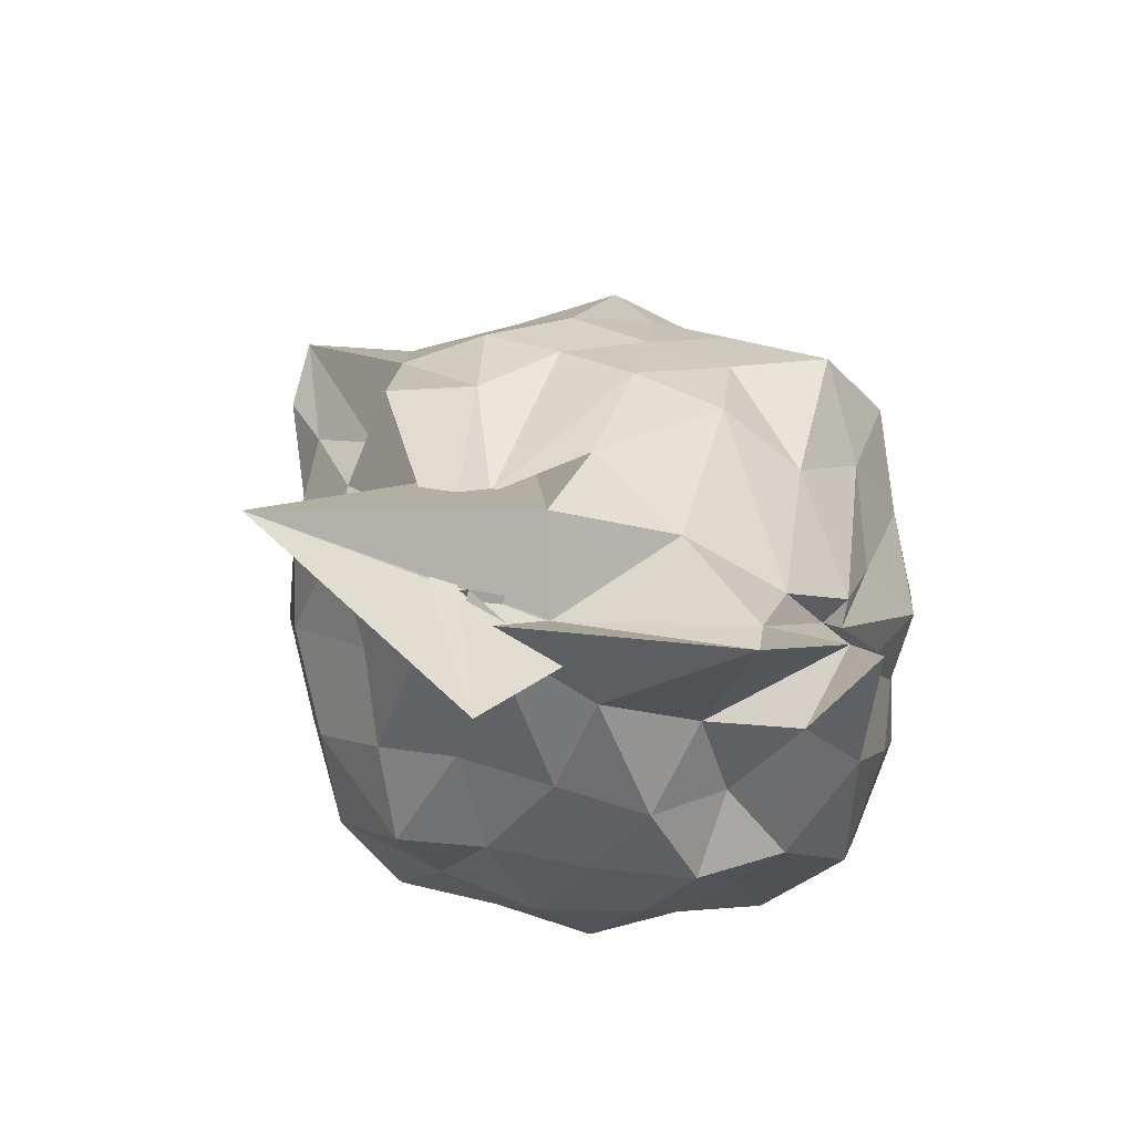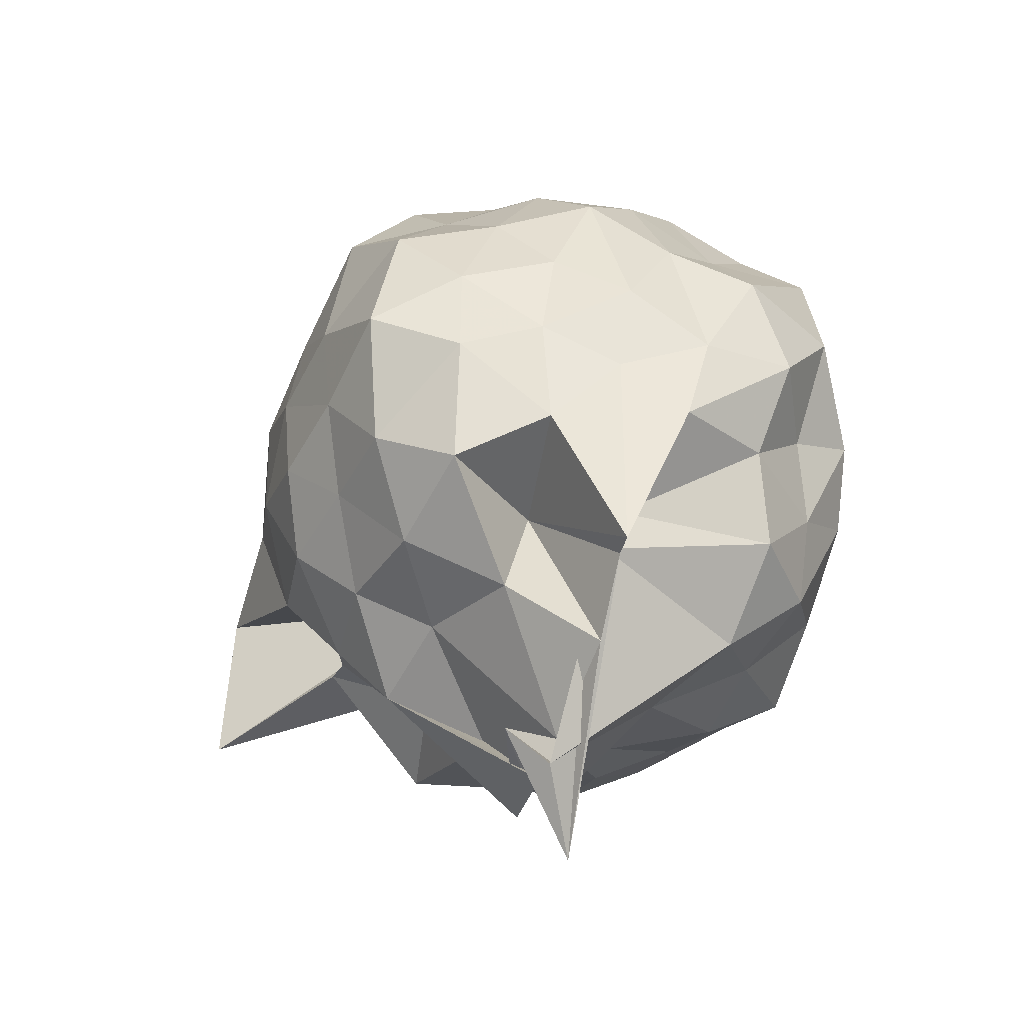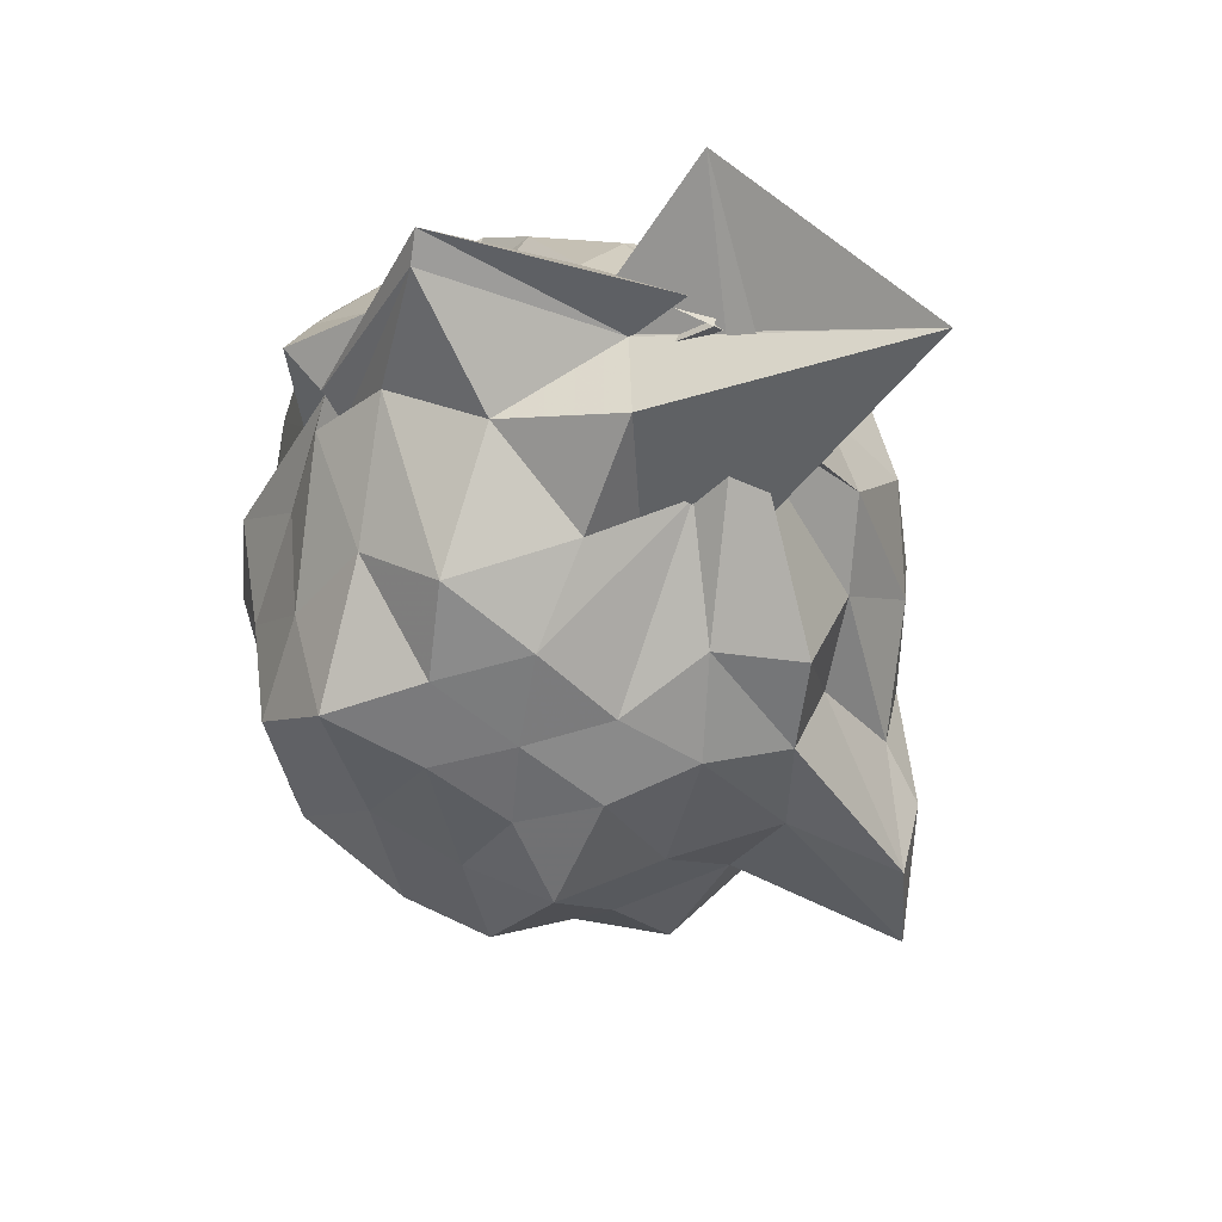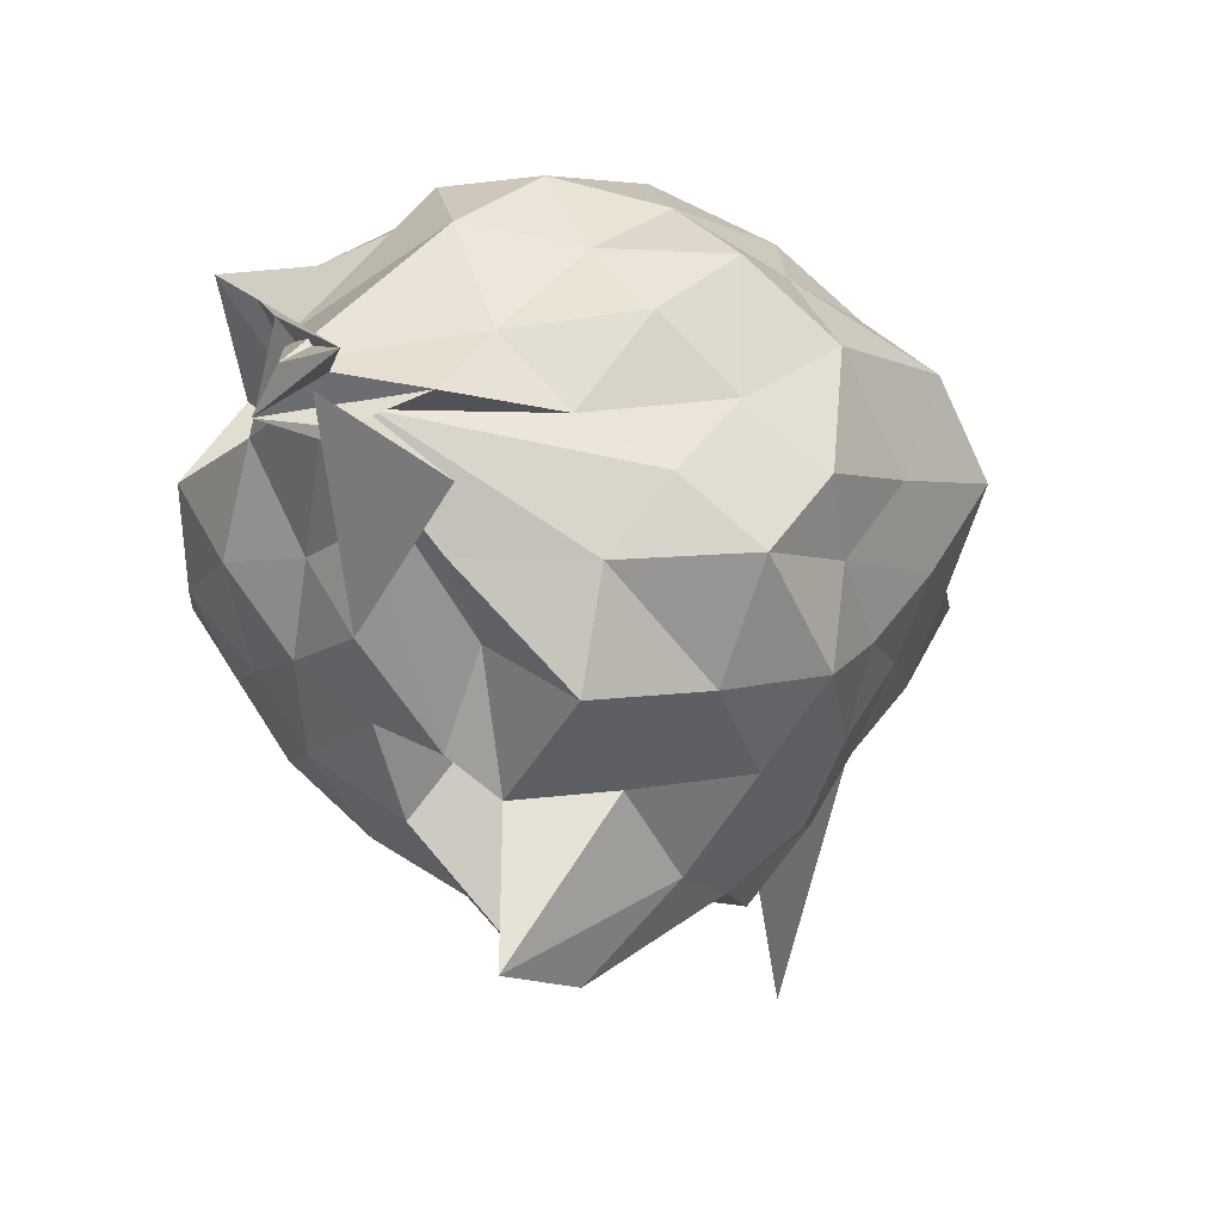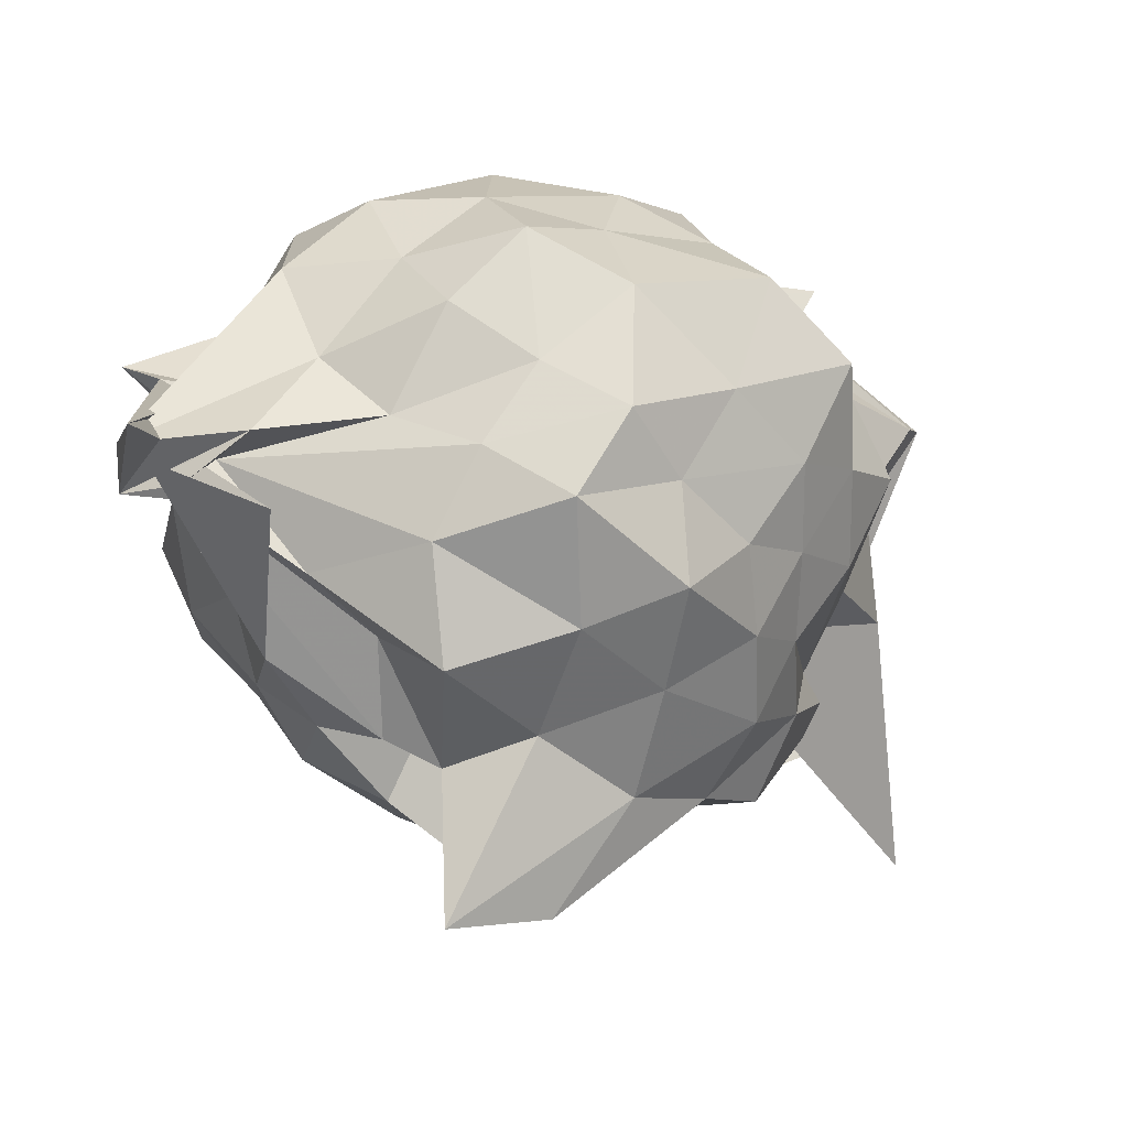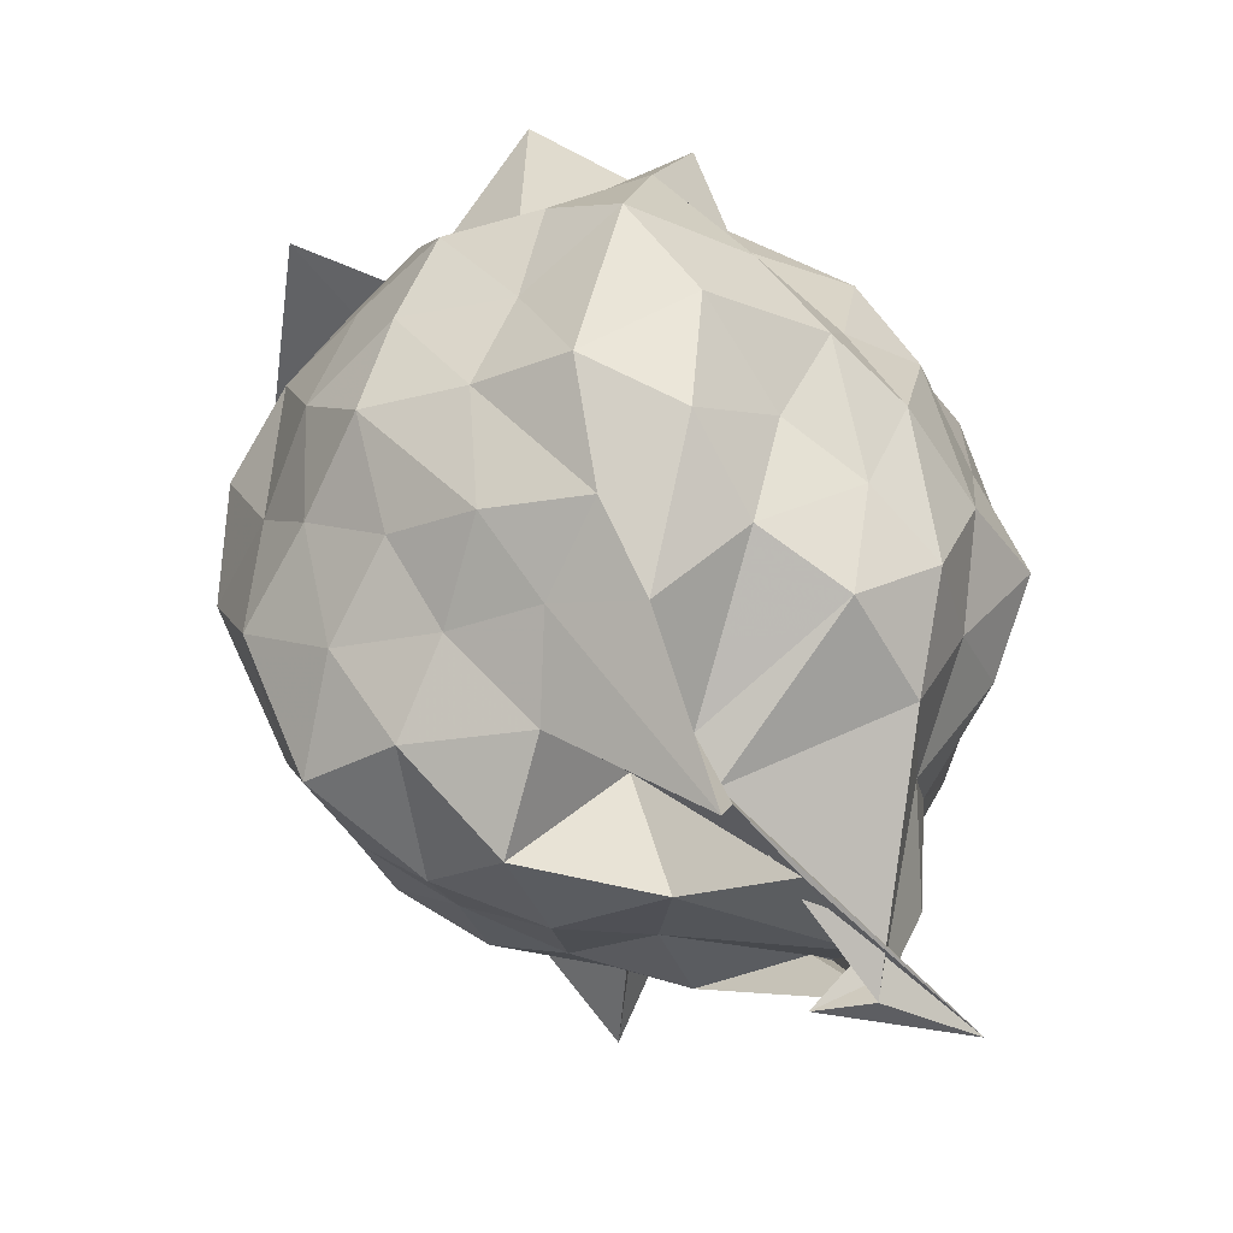
<metadata>
{"format":"obj","ext":"obj","renderer":"f3d","projection":"perspective","resolution":1024,"background":"white","views":[{"elev":69.3,"azim":138.7,"up":"+Z"},{"elev":-77.9,"azim":129.1,"up":"+Z"},{"elev":74.9,"azim":-41.1,"up":"+Z"},{"elev":-38.4,"azim":-129.3,"up":"+Y"},{"elev":-37.3,"azim":-106.4,"up":"+Y"},{"elev":35.5,"azim":171.8,"up":"+Y"}]}
</metadata>
<code>
v 0.2054 -0.302 1.813
v -0.2019 -0.3133 -0.3063
v 0.8186 -0.2798 1.202
v 0.7044 -0.09053 1.338
v 0.5804 0.1508 1.408
v 0.4316 0.3512 1.322
v 0.2044 0.4033 1.174
v -0.01188 0.4486 1.359
v -0.2547 0.4645 1.497
v -0.2448 0.3256 1.435
v -0.4751 0.2105 1.225
v -0.6419 -0.01478 1.278
v -0.7673 -0.2712 1.364
v -0.6474 -0.5196 1.27
v -0.5642 -0.7391 1.144
v -0.3756 -0.8691 1.226
v -0.1387 -0.958 1.303
v 0.06766 -1.069 1.235
v 0.2498 -0.9923 1.096
v 0.4199 -0.8751 1.27
v 0.5814 -0.7189 1.412
v 0.6875 -0.4814 1.307
v 0.923 -0.09451 1.048
v 0.773 0.1008 1.151
v 0.5958 0.314 1.099
v 0.4024 0.5103 1.073
v 0.1656 0.6024 1.004
v -0.1051 0.5771 1.18
v -0.2979 0.3887 1.148
v -0.5566 0.3446 1.004
v -0.7139 0.09977 1.027
v -0.8658 -0.1305 1.12
v -0.8036 -0.4631 1.038
v -0.7093 -0.7012 0.9236
v -0.6003 -0.9342 0.9741
v -0.3203 -1.038 1
v -0.03382 -1.169 1.011
v 0.1347 -1.447 0.8495
v 0.3177 -1.171 0.9121
v 0.58 -0.9429 1.035
v 0.7592 -0.7073 1.118
v 0.8844 -0.4606 1.011
v 0.8529 -0.01486 0.758
v 0.7382 0.2454 0.8163
v 0.53 0.4434 0.8375
v 0.2611 0.5317 0.738
v 0.01651 0.6987 0.8226
v -0.2822 0.5462 0.8196
v -0.4695 0.3916 0.7132
v -0.6717 0.2466 0.7912
v -0.7917 -0.01057 0.7115
v -0.9229 -0.3023 0.7436
v -0.8634 -0.6372 0.7534
v -0.7554 -0.8485 0.6476
v -0.4765 -1.017 0.7416
v -0.168 -1.125 0.7237
v 0.06304 -1.562 0.5615
v 0.2875 -1.339 0.8302
v 0.4643 -1.072 0.7621
v 0.7035 -0.8463 0.8034
v 0.8367 -0.5852 0.7472
v 0.9772 -0.2861 0.8189
v 0.7671 0.1142 0.5421
v 0.6369 0.3589 0.5976
v 0.3943 0.4578 0.5047
v 0.1837 0.5869 0.3991
v -0.1111 0.6403 0.5204
v -0.4008 0.4974 0.5424
v -0.5663 0.3347 0.4783
v -0.7225 0.08958 0.4219
v -0.8835 -0.1454 0.4837
v -0.8048 -0.4941 0.5419
v -0.7005 -0.6976 0.4302
v -0.551 -0.8944 0.3545
v -0.3738 -1.131 0.4348
v 0.02561 -1.134 0.533
v -0.003601 -0.7737 0.5638
v 0.293 -1.081 0.4584
v 0.5577 -0.9507 0.5428
v 0.7488 -0.7086 0.5366
v 0.8465 -0.4667 0.431
v 0.9214 -0.1273 0.4785
v 0.5998 0.1884 0.3567
v 0.4114 0.3104 0.2432
v 0.1672 0.3863 0.1517
v -0.04436 0.5239 0.2435
v -0.2588 0.4031 0.3718
v -0.4334 0.2892 0.2575
v -0.5809 0.1347 0.1519
v -0.6617 -0.1173 0.226
v -0.7696 -0.3293 0.3221
v -0.5988 -0.5747 0.2291
v -0.3718 -0.6198 -0.1455
v -0.3228 -0.8761 0.1037
v -0.1709 -0.9143 0.3145
v 0.05923 -1.054 0.389
v 0.12 -1.004 0.233
v 0.4126 -0.917 0.2548
v 0.6168 -0.7883 0.3332
v 0.7 -0.5554 0.2241
v 0.818 -0.2946 0.1391
v 0.7402 -0.03405 0.2664
v 0.5329 -0.3241 1.763
v 0.4873 -0.2699 1.819
v 0.4024 0.1113 1.626
v 0.1899 0.2712 1.424
v -0.2527 0.3581 1.362
v -0.2457 0.2647 1.344
v -0.3185 0.2757 1.414
v -0.4466 -0.05149 1.485
v -0.5224 -0.4015 1.451
v -0.4492 -0.6402 1.33
v -0.2343 -0.7556 1.384
v 0.02619 -0.7906 1.48
v 0.2028 -0.9622 1.422
v 0.4059 -0.4364 1.732
v 0.4478 -0.5547 1.765
v 0.1221 -0.01949 1.458
v 0.5459 -0.2253 1.779
v 0.09626 0.3348 1.938
v 0.03577 0.2851 1.888
v -0.1568 0.1965 1.587
v -0.366 -0.2711 1.627
v -0.2965 -0.5325 1.521
v 0.2248 -0.5017 1.589
v 0.4776 -0.3748 1.78
v 0.7215 0.02905 1.982
v 0.8133 -0.6905 2.08
v 0.3568 -0.1168 1.672
v -0.03254 -0.06417 1.698
v -0.03838 -0.4087 1.611
v -0.01368 -0.6205 1.189
v 0.4984 0.06107 0.1594
v 0.2893 0.1679 0.08239
v 0.08525 0.2376 -0.03247
v -0.1561 0.3095 0.1127
v -0.355 0.1807 0.005153
v -0.4992 -0.07854 -0.04423
v -0.5321 -0.3762 0.05976
v -0.5258 -0.6377 -0.0897
v -0.3817 -0.7238 -0.2236
v -0.3987 -0.6824 -0.3152
v -0.03964 -0.9417 0.06445
v 0.2472 -0.8211 0.09288
v 0.4911 -0.6838 0.1365
v 0.5677 -0.4743 -0.01672
v 0.6181 -0.1342 0.03469
v 0.3184 -0.05829 -0.05196
v -0.01388 -0.07677 -0.3657
v -0.003289 -0.07857 -0.08538
v -0.04191 -0.1623 -0.1684
v -0.3623 -0.6183 -0.3848
v -0.2177 -0.6551 -0.3516
v -0.5223 -0.8602 -0.02673
v 0.05663 -0.6942 -0.01538
v 0.3059 -0.5856 -0.08348
v 0.4134 -0.3163 -0.1653
v 0.106 -0.3098 0.09229
v -0.05492 -0.1285 -0.2699
v -0.6046 -0.7514 -0.3856
v -0.3542 -0.5837 -0.2568
v 0.05554 -0.4343 -0.1922
f 3 23 4
f 4 23 24
f 4 24 5
f 5 24 25
f 5 25 6
f 6 25 26
f 6 26 7
f 7 26 27
f 7 27 8
f 8 27 28
f 8 28 9
f 9 28 29
f 9 29 10
f 10 29 30
f 10 30 11
f 11 30 31
f 11 31 12
f 12 31 32
f 12 32 13
f 13 32 33
f 13 33 14
f 14 33 34
f 14 34 15
f 15 34 35
f 15 35 16
f 16 35 36
f 16 36 17
f 17 36 37
f 17 37 18
f 18 37 38
f 18 38 19
f 19 38 39
f 19 39 20
f 20 39 40
f 20 40 21
f 21 40 41
f 21 41 22
f 22 41 42
f 22 42 3
f 3 42 23
f 23 43 24
f 24 43 44
f 24 44 25
f 25 44 45
f 25 45 26
f 26 45 46
f 26 46 27
f 27 46 47
f 27 47 28
f 28 47 48
f 28 48 29
f 29 48 49
f 29 49 30
f 30 49 50
f 30 50 31
f 31 50 51
f 31 51 32
f 32 51 52
f 32 52 33
f 33 52 53
f 33 53 34
f 34 53 54
f 34 54 35
f 35 54 55
f 35 55 36
f 36 55 56
f 36 56 37
f 37 56 57
f 37 57 38
f 38 57 58
f 38 58 39
f 39 58 59
f 39 59 40
f 40 59 60
f 40 60 41
f 41 60 61
f 41 61 42
f 42 61 62
f 42 62 23
f 23 62 43
f 43 63 44
f 44 63 64
f 44 64 45
f 45 64 65
f 45 65 46
f 46 65 66
f 46 66 47
f 47 66 67
f 47 67 48
f 48 67 68
f 48 68 49
f 49 68 69
f 49 69 50
f 50 69 70
f 50 70 51
f 51 70 71
f 51 71 52
f 52 71 72
f 52 72 53
f 53 72 73
f 53 73 54
f 54 73 74
f 54 74 55
f 55 74 75
f 55 75 56
f 56 75 76
f 56 76 57
f 57 76 77
f 57 77 58
f 58 77 78
f 58 78 59
f 59 78 79
f 59 79 60
f 60 79 80
f 60 80 61
f 61 80 81
f 61 81 62
f 62 81 82
f 62 82 43
f 43 82 63
f 63 83 64
f 64 83 84
f 64 84 65
f 65 84 85
f 65 85 66
f 66 85 86
f 66 86 67
f 67 86 87
f 67 87 68
f 68 87 88
f 68 88 69
f 69 88 89
f 69 89 70
f 70 89 90
f 70 90 71
f 71 90 91
f 71 91 72
f 72 91 92
f 72 92 73
f 73 92 93
f 73 93 74
f 74 93 94
f 74 94 75
f 75 94 95
f 75 95 76
f 76 95 96
f 76 96 77
f 77 96 97
f 77 97 78
f 78 97 98
f 78 98 79
f 79 98 99
f 79 99 80
f 80 99 100
f 80 100 81
f 81 100 101
f 81 101 82
f 82 101 102
f 82 102 63
f 63 102 83
f 103 104 118
f 104 119 118
f 104 105 119
f 105 120 119
f 105 106 120
f 106 107 120
f 107 121 120
f 107 108 121
f 108 122 121
f 108 109 122
f 109 110 122
f 110 123 122
f 110 111 123
f 111 124 123
f 111 112 124
f 112 113 124
f 113 125 124
f 113 114 125
f 114 126 125
f 114 115 126
f 115 116 126
f 116 127 126
f 116 117 127
f 117 118 127
f 117 103 118
f 118 119 128
f 119 129 128
f 119 120 129
f 120 121 129
f 121 130 129
f 121 122 130
f 122 123 130
f 123 131 130
f 123 124 131
f 124 125 131
f 125 132 131
f 125 126 132
f 126 127 132
f 127 128 132
f 127 118 128
f 133 148 134
f 134 148 149
f 134 149 135
f 135 149 150
f 135 150 136
f 136 150 137
f 137 150 151
f 137 151 138
f 138 151 152
f 138 152 139
f 139 152 140
f 140 152 153
f 140 153 141
f 141 153 154
f 141 154 142
f 142 154 143
f 143 154 155
f 143 155 144
f 144 155 156
f 144 156 145
f 145 156 146
f 146 156 157
f 146 157 147
f 147 157 148
f 147 148 133
f 148 158 149
f 149 158 159
f 149 159 150
f 150 159 151
f 151 159 160
f 151 160 152
f 152 160 153
f 153 160 161
f 153 161 154
f 154 161 155
f 155 161 162
f 155 162 156
f 156 162 157
f 157 162 158
f 157 158 148
f 3 4 103
f 103 4 104
f 4 5 104
f 104 5 105
f 5 6 105
f 105 6 106
f 6 7 106
f 7 8 106
f 106 8 107
f 8 9 107
f 107 9 108
f 9 10 108
f 108 10 109
f 10 11 109
f 11 12 109
f 109 12 110
f 12 13 110
f 110 13 111
f 13 14 111
f 111 14 112
f 14 15 112
f 15 16 112
f 112 16 113
f 16 17 113
f 113 17 114
f 17 18 114
f 114 18 115
f 18 19 115
f 19 20 115
f 115 20 116
f 20 21 116
f 116 21 117
f 21 22 117
f 117 22 103
f 22 3 103
f 83 133 84
f 84 133 134
f 84 134 85
f 85 134 135
f 85 135 86
f 86 135 136
f 86 136 87
f 87 136 88
f 88 136 137
f 88 137 89
f 89 137 138
f 89 138 90
f 90 138 139
f 90 139 91
f 91 139 92
f 92 139 140
f 92 140 93
f 93 140 141
f 93 141 94
f 94 141 142
f 94 142 95
f 95 142 96
f 96 142 143
f 96 143 97
f 97 143 144
f 97 144 98
f 98 144 145
f 98 145 99
f 99 145 100
f 100 145 146
f 100 146 101
f 101 146 147
f 101 147 102
f 102 147 133
f 102 133 83
f 128 129 1
f 129 130 1
f 130 131 1
f 131 132 1
f 132 128 1
f 159 158 2
f 160 159 2
f 161 160 2
f 162 161 2
f 158 162 2

</code>
